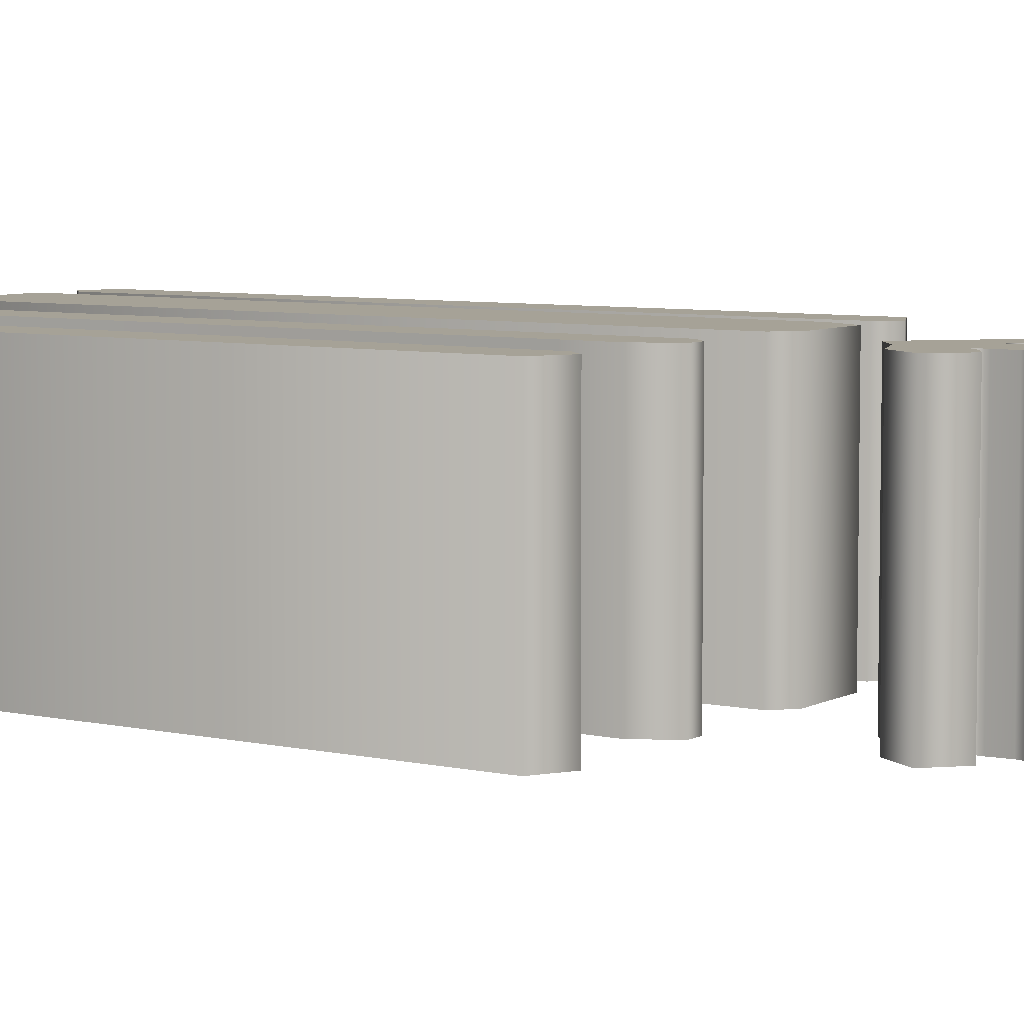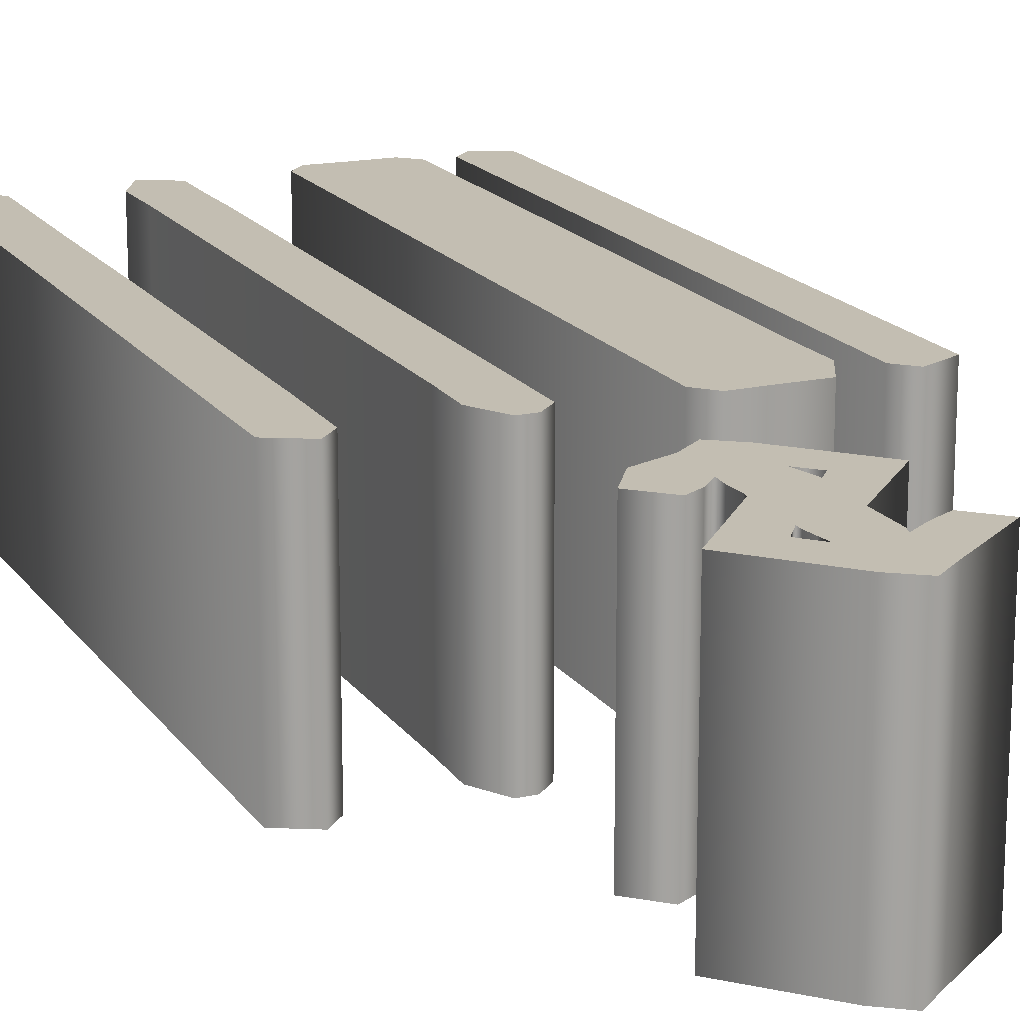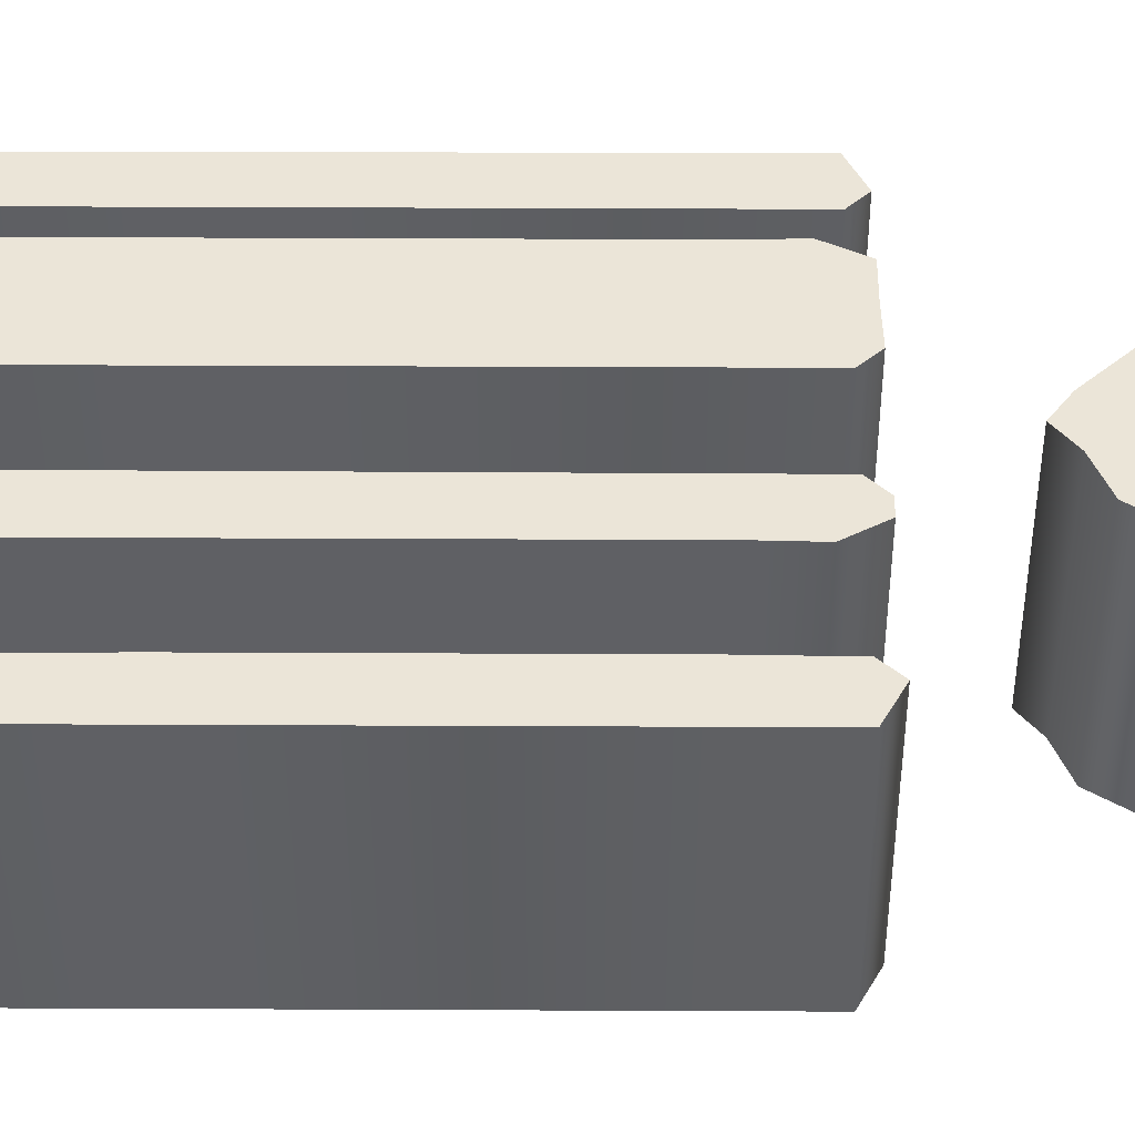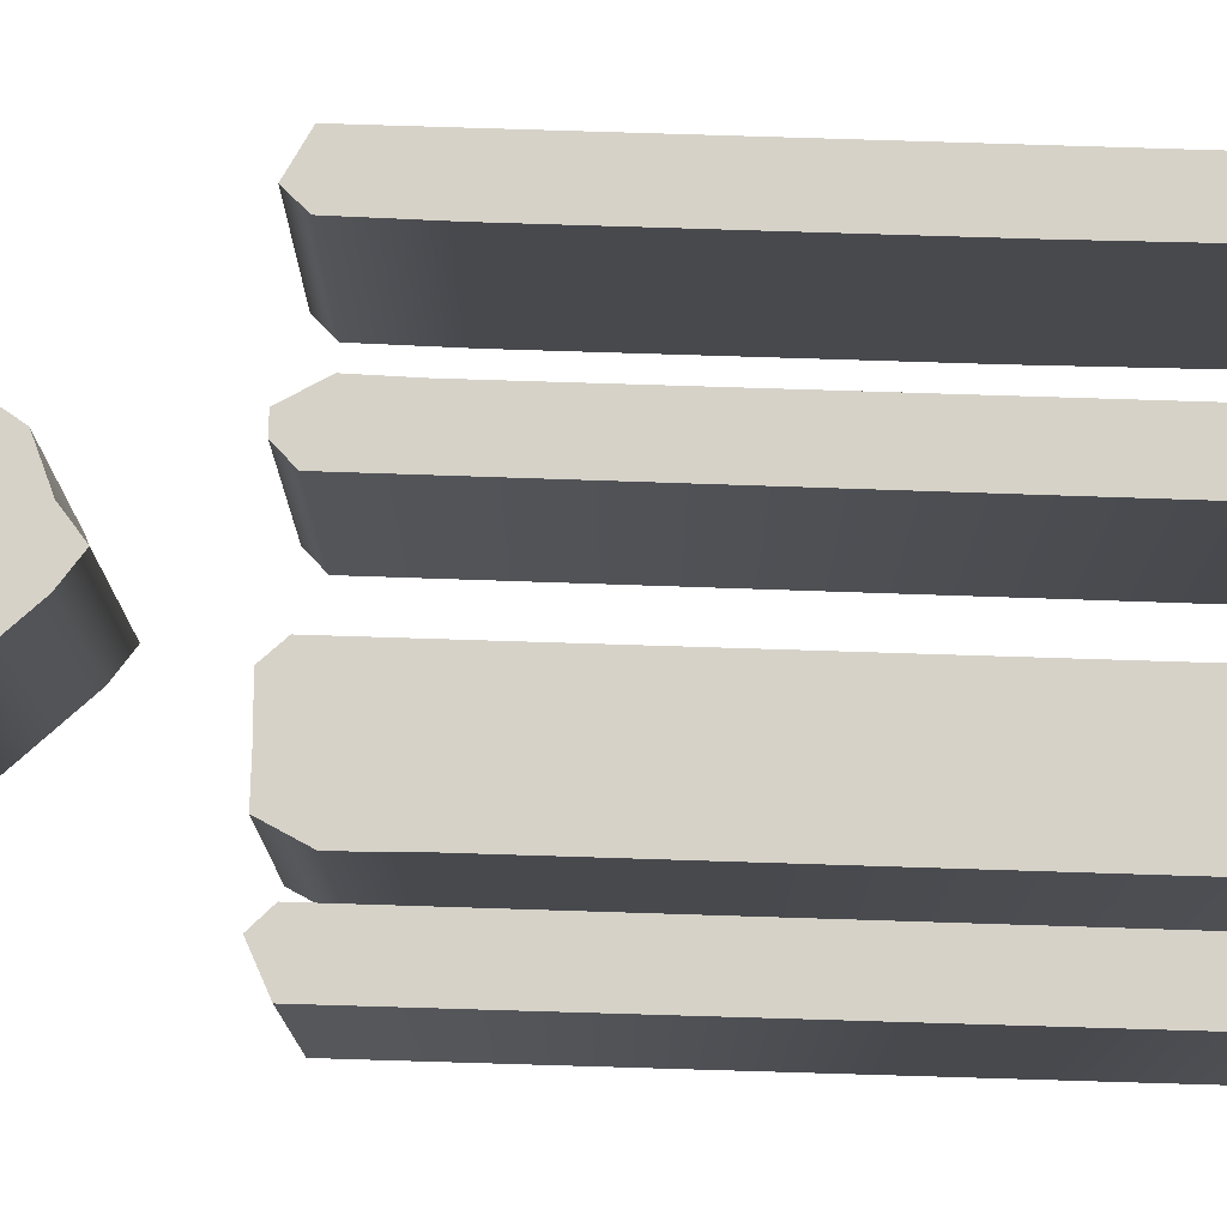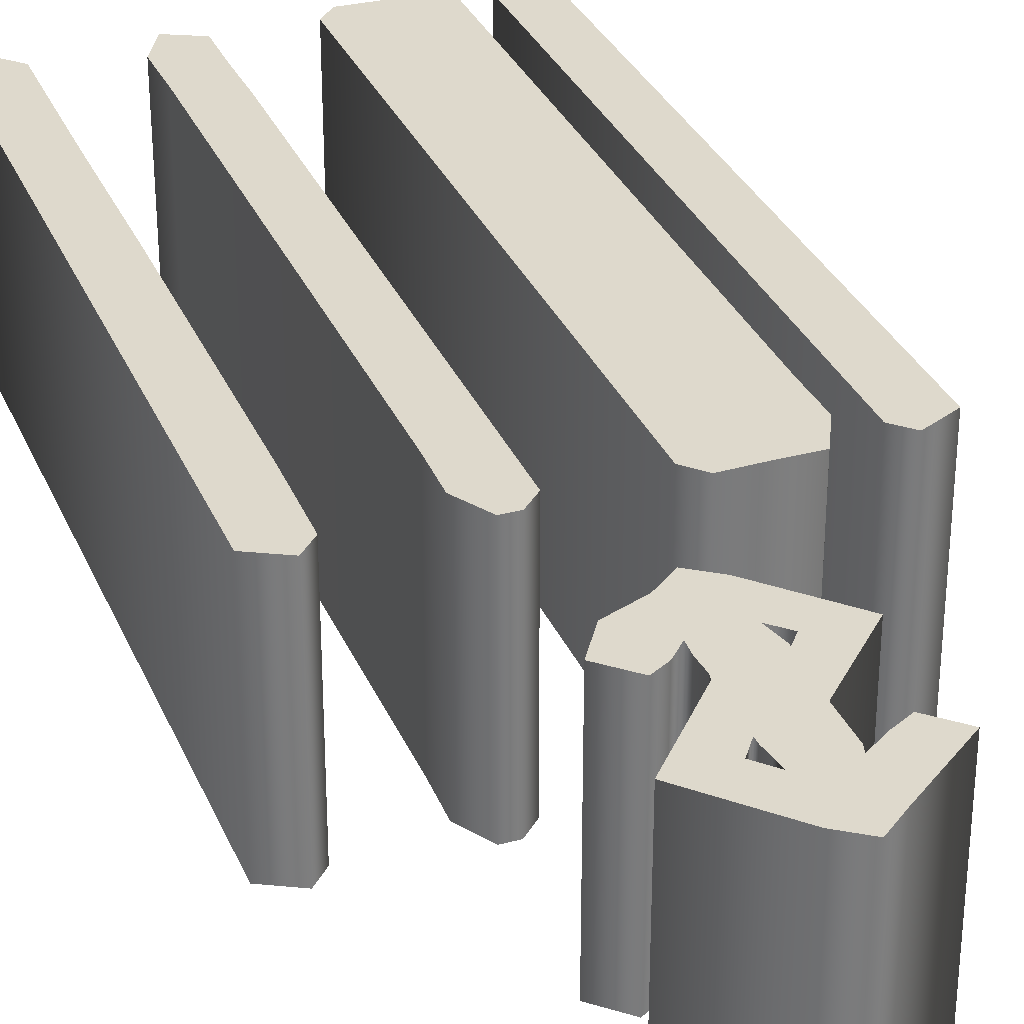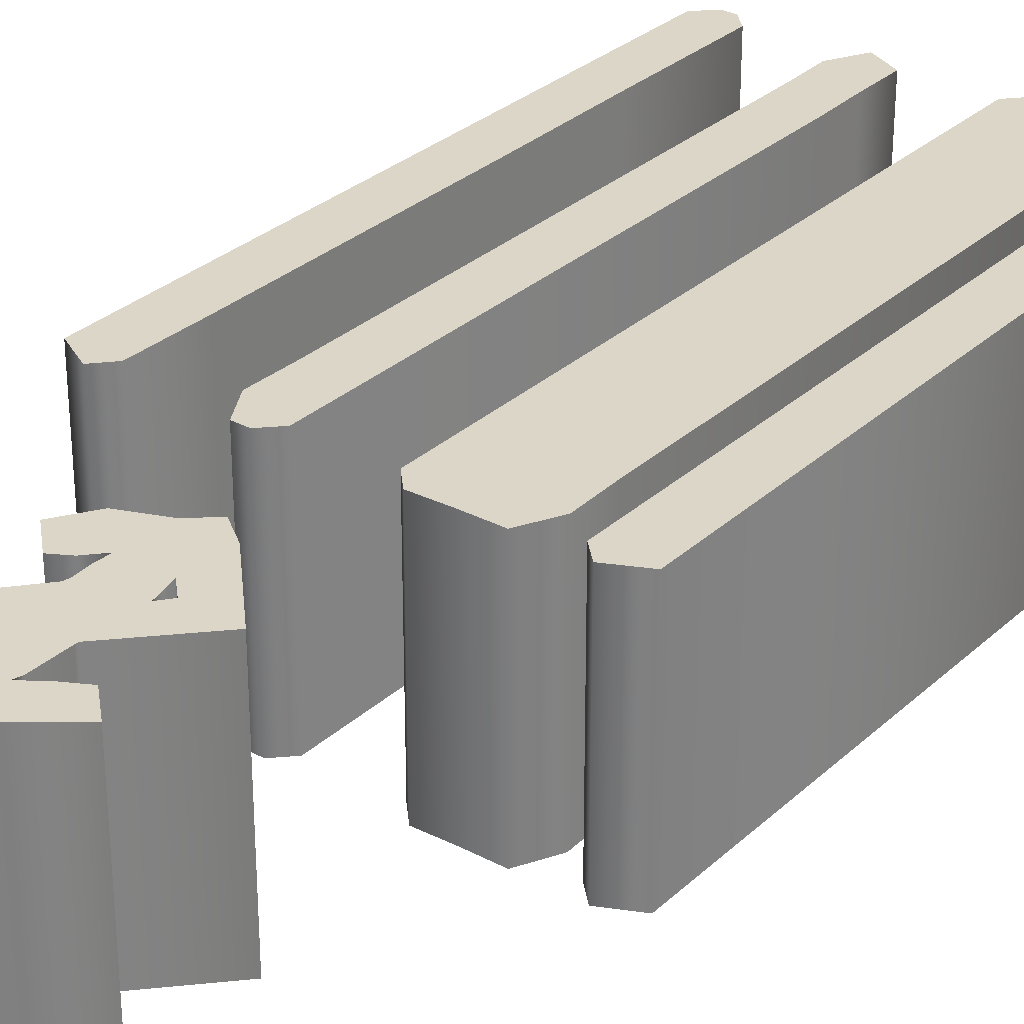
<metadata>
{"format":"obj","ext":"obj","renderer":"f3d","projection":"perspective","resolution":1024,"background":"white","views":[{"elev":6.4,"azim":-56.0,"up":"+Z"},{"elev":17.3,"azim":-23.6,"up":"+Z"},{"elev":45.9,"azim":-89.7,"up":"+Z"},{"elev":77.6,"azim":91.8,"up":"+Z"},{"elev":32.0,"azim":-20.6,"up":"+Z"},{"elev":30.2,"azim":37.6,"up":"+Z"}]}
</metadata>
<code>
o $
v -0.02092 -0.2649 -0.1
v -0.02191 -0.2779 -0.1
v -0.02092 -0.2938 -0.1
v -0.02191 -0.2988 -0.1
v -0.0747 -0.3596 -0.1
v -0.02092 -0.4173 -0.1
v -0 -0.4323 -0.1
v 0.01992 -0.4163 -0.1
v 0.0747 -0.3745 -0.1
v 0.05279 -0.3536 -0.1
v 0.03536 -0.363 -0.1
v 0.01892 -0.3745 -0.1
v 0.02092 -0.3675 -0.1
v 0.02092 -0.3357 -0.1
v 0.02092 -0.3327 -0.1
v 0.07371 -0.2779 -0.1
v 0.02092 -0.2221 -0.1
v -0 -0.2072 -0.1
v -0.01992 -0.2231 -0.1
v -0.05179 -0.2361 -0.1
v -0.06972 -0.2639 -0.1
v -0.04681 -0.2859 -0.1
v -0.03287 -0.2779 -0.1
v 0.02291 -0.2839 -0.1
v 0.01793 -0.2639 -0.1
v 0.03088 -0.2769 -0.1
v 0.02291 -0.2869 -0.1
v -0.03187 -0.3596 -0.1
v -0.02191 -0.3456 -0.1
v -0.02191 -0.3516 -0.1
v -0.02042 -0.363 -0.1
v -0.01892 -0.3735 -0.1
v -0.1922 0.4502 -0.1
v -0.1922 -0.1195 -0.1
v -0.1643 -0.1345 -0.1
v -0.1504 -0.1195 -0.1
v -0.1494 -0.05179 -0.1
v -0.1494 0.01693 -0.1
v -0.1494 0.1982 -0.1
v -0.1504 0.3247 -0.1
v -0.1504 0.4502 -0.1
v -0.1643 0.4641 -0.1
v -0.1753 0.4641 -0.1
v -0.07869 0.3904 -0.1
v -0.07869 -0.06474 -0.1
v -0.07968 -0.1056 -0.1
v -0.06374 -0.1335 -0.1
v -0.0498 -0.1335 -0.1
v -0.03586 -0.1195 -0.1
v -0.03486 0.3645 -0.1
v -0.03586 0.4074 -0.1
v -0.03586 0.4502 -0.1
v -0.06374 0.4641 -0.1
v -0.07968 0.4343 -0.1
v 0.03586 0.4502 -0.1
v 0.03586 -0.1195 -0.1
v 0.0498 -0.1345 -0.1
v 0.08167 -0.1335 -0.1
v 0.1135 -0.1335 -0.1
v 0.1285 -0.1036 -0.1
v 0.1275 -0.06175 -0.1
v 0.1275 0.4502 -0.1
v 0.1135 0.4641 -0.1
v 0.08167 0.4641 -0.1
v 0.0498 0.4651 -0.1
v 0.1504 0.4502 -0.1
v 0.1504 -0.1195 -0.1
v 0.1643 -0.1335 -0.1
v 0.1932 -0.1195 -0.1
v 0.1922 0.4502 -0.1
v 0.1643 0.4641 -0.1
v -0.02092 -0.2649 0.1
v -0.02191 -0.2779 0.1
v -0.02092 -0.2938 0.1
v -0.02191 -0.2988 0.1
v -0.0747 -0.3596 0.1
v -0.02092 -0.4173 0.1
v 0 -0.4323 0.1
v 0.01992 -0.4163 0.1
v 0.0747 -0.3745 0.1
v 0.05279 -0.3536 0.1
v 0.03536 -0.363 0.1
v 0.01892 -0.3745 0.1
v 0.02092 -0.3675 0.1
v 0.02092 -0.3357 0.1
v 0.02092 -0.3327 0.1
v 0.07371 -0.2779 0.1
v 0.02092 -0.2221 0.1
v 0 -0.2072 0.1
v -0.01992 -0.2231 0.1
v -0.05179 -0.2361 0.1
v -0.06972 -0.2639 0.1
v -0.04681 -0.2859 0.1
v -0.03287 -0.2779 0.1
v 0.02291 -0.2839 0.1
v 0.01793 -0.2639 0.1
v 0.03088 -0.2769 0.1
v 0.02291 -0.2869 0.1
v -0.03187 -0.3596 0.1
v -0.02191 -0.3456 0.1
v -0.02191 -0.3516 0.1
v -0.02042 -0.363 0.1
v -0.01892 -0.3735 0.1
v -0.1922 0.4502 0.1
v -0.1922 -0.1195 0.1
v -0.1643 -0.1345 0.1
v -0.1504 -0.1195 0.1
v -0.1494 -0.05179 0.1
v -0.1494 0.01693 0.1
v -0.1494 0.1982 0.1
v -0.1504 0.3247 0.1
v -0.1504 0.4502 0.1
v -0.1643 0.4641 0.1
v -0.1753 0.4641 0.1
v -0.07869 0.3904 0.1
v -0.07869 -0.06474 0.1
v -0.07968 -0.1056 0.1
v -0.06374 -0.1335 0.1
v -0.0498 -0.1335 0.1
v -0.03586 -0.1195 0.1
v -0.03486 0.3645 0.1
v -0.03586 0.4074 0.1
v -0.03586 0.4502 0.1
v -0.06374 0.4641 0.1
v -0.07968 0.4343 0.1
v 0.03586 0.4502 0.1
v 0.03586 -0.1195 0.1
v 0.0498 -0.1345 0.1
v 0.08167 -0.1335 0.1
v 0.1135 -0.1335 0.1
v 0.1285 -0.1036 0.1
v 0.1275 -0.06175 0.1
v 0.1275 0.4502 0.1
v 0.1135 0.4641 0.1
v 0.08167 0.4641 0.1
v 0.0498 0.4651 0.1
v 0.1504 0.4502 0.1
v 0.1504 -0.1195 0.1
v 0.1643 -0.1335 0.1
v 0.1932 -0.1195 0.1
v 0.1922 0.4502 0.1
v 0.1643 0.4641 0.1
v -0.1922 0.4502 0.1
v -0.1922 0.4502 -0.1
v -0.1922 -0.1195 0.1
v -0.1922 -0.1195 -0.1
v -0.1643 -0.1345 0.1
v -0.1643 -0.1345 -0.1
v -0.1504 -0.1195 0.1
v -0.1504 -0.1195 -0.1
v -0.1494 -0.05179 0.1
v -0.1494 -0.05179 -0.1
v -0.1494 0.01693 0.1
v -0.1494 0.01693 -0.1
v -0.1494 0.1982 0.1
v -0.1494 0.1982 -0.1
v -0.1504 0.3247 0.1
v -0.1504 0.3247 -0.1
v -0.1504 0.4502 0.1
v -0.1504 0.4502 -0.1
v -0.1643 0.4641 0.1
v -0.1643 0.4641 -0.1
v -0.1753 0.4641 0.1
v -0.1753 0.4641 -0.1
v -0.07869 0.3904 0.1
v -0.07869 0.3904 -0.1
v -0.07869 -0.06474 0.1
v -0.07869 -0.06474 -0.1
v -0.07968 -0.1056 0.1
v -0.07968 -0.1056 -0.1
v -0.06374 -0.1335 0.1
v -0.06374 -0.1335 -0.1
v -0.0498 -0.1335 0.1
v -0.0498 -0.1335 -0.1
v -0.03586 -0.1195 0.1
v -0.03586 -0.1195 -0.1
v -0.03486 0.3645 0.1
v -0.03486 0.3645 -0.1
v -0.03586 0.4074 0.1
v -0.03586 0.4074 -0.1
v -0.03586 0.4502 0.1
v -0.03586 0.4502 -0.1
v -0.06374 0.4641 0.1
v -0.06374 0.4641 -0.1
v -0.07968 0.4343 0.1
v -0.07968 0.4343 -0.1
v 0.03586 0.4502 0.1
v 0.03586 0.4502 -0.1
v 0.03586 -0.1195 0.1
v 0.03586 -0.1195 -0.1
v 0.0498 -0.1345 0.1
v 0.0498 -0.1345 -0.1
v 0.08167 -0.1335 0.1
v 0.08167 -0.1335 -0.1
v 0.1135 -0.1335 0.1
v 0.1135 -0.1335 -0.1
v 0.1285 -0.1036 0.1
v 0.1285 -0.1036 -0.1
v 0.1275 -0.06175 0.1
v 0.1275 -0.06175 -0.1
v 0.1275 0.4502 0.1
v 0.1275 0.4502 -0.1
v 0.1135 0.4641 0.1
v 0.1135 0.4641 -0.1
v 0.08167 0.4641 0.1
v 0.08167 0.4641 -0.1
v 0.0498 0.4651 0.1
v 0.0498 0.4651 -0.1
v 0.1504 0.4502 0.1
v 0.1504 0.4502 -0.1
v 0.1504 -0.1195 0.1
v 0.1504 -0.1195 -0.1
v 0.1643 -0.1335 0.1
v 0.1643 -0.1335 -0.1
v 0.1932 -0.1195 0.1
v 0.1932 -0.1195 -0.1
v 0.1922 0.4502 0.1
v 0.1922 0.4502 -0.1
v 0.1643 0.4641 0.1
v 0.1643 0.4641 -0.1
v -0.02092 -0.2649 0.1
v -0.02092 -0.2649 -0.1
v -0.02191 -0.2779 0.1
v -0.02191 -0.2779 -0.1
v -0.02092 -0.2938 0.1
v -0.02092 -0.2938 -0.1
v -0.02191 -0.2988 0.1
v -0.02191 -0.2988 -0.1
v -0.0747 -0.3596 0.1
v -0.0747 -0.3596 -0.1
v -0.02092 -0.4173 0.1
v -0.02092 -0.4173 -0.1
v 0 -0.4323 0.1
v -0 -0.4323 -0.1
v 0.01992 -0.4163 0.1
v 0.01992 -0.4163 -0.1
v 0.0747 -0.3745 0.1
v 0.0747 -0.3745 -0.1
v 0.05279 -0.3536 0.1
v 0.05279 -0.3536 -0.1
v 0.03536 -0.363 0.1
v 0.03536 -0.363 -0.1
v 0.01892 -0.3745 0.1
v 0.01892 -0.3745 -0.1
v 0.02092 -0.3675 0.1
v 0.02092 -0.3675 -0.1
v 0.02092 -0.3357 0.1
v 0.02092 -0.3357 -0.1
v 0.02092 -0.3327 0.1
v 0.02092 -0.3327 -0.1
v 0.07371 -0.2779 0.1
v 0.07371 -0.2779 -0.1
v 0.02092 -0.2221 0.1
v 0.02092 -0.2221 -0.1
v 0 -0.2072 0.1
v -0 -0.2072 -0.1
v -0.01992 -0.2231 0.1
v -0.01992 -0.2231 -0.1
v -0.05179 -0.2361 0.1
v -0.05179 -0.2361 -0.1
v -0.06972 -0.2639 0.1
v -0.06972 -0.2639 -0.1
v -0.04681 -0.2859 0.1
v -0.04681 -0.2859 -0.1
v -0.03287 -0.2779 0.1
v -0.03287 -0.2779 -0.1
v 0.02291 -0.2839 0.1
v 0.02291 -0.2839 -0.1
v 0.01793 -0.2639 0.1
v 0.01793 -0.2639 -0.1
v 0.03088 -0.2769 0.1
v 0.03088 -0.2769 -0.1
v 0.02291 -0.2869 0.1
v 0.02291 -0.2869 -0.1
v -0.03187 -0.3596 0.1
v -0.03187 -0.3596 -0.1
v -0.02191 -0.3456 0.1
v -0.02191 -0.3456 -0.1
v -0.02191 -0.3516 0.1
v -0.02191 -0.3516 -0.1
v -0.02042 -0.363 0.1
v -0.02042 -0.363 -0.1
v -0.01892 -0.3735 0.1
v -0.01892 -0.3735 -0.1
f 41 43 42
f 41 33 43
f 40 33 41
f 40 34 33
f 39 34 40
f 38 34 39
f 37 34 38
f 36 34 37
f 35 34 36
f 52 54 53
f 51 54 52
f 51 44 54
f 50 44 51
f 50 45 44
f 49 45 50
f 49 46 45
f 49 47 46
f 48 47 49
f 64 55 65
f 62 64 63
f 62 55 64
f 61 55 62
f 61 56 55
f 60 56 61
f 59 56 60
f 59 58 56
f 58 57 56
f 70 66 71
f 69 66 70
f 69 67 66
f 68 67 69
f 17 19 18
f 16 19 17
f 16 20 19
f 16 25 20
f 25 21 20
f 16 26 25
f 24 1 25
f 1 21 25
f 1 22 21
f 24 2 1
f 23 22 1
f 16 27 26
f 15 27 16
f 24 3 2
f 27 3 24
f 15 3 27
f 15 4 3
f 15 5 4
f 14 29 15
f 29 5 15
f 13 29 14
f 13 30 29
f 28 5 29
f 13 31 30
f 9 11 10
f 32 5 28
f 32 6 5
f 9 12 11
f 13 32 31
f 12 32 13
f 12 6 32
f 8 12 9
f 8 6 12
f 7 6 8
f 112 113 114
f 112 114 104
f 111 112 104
f 111 104 105
f 110 111 105
f 109 110 105
f 108 109 105
f 107 108 105
f 106 107 105
f 123 124 125
f 122 123 125
f 122 125 115
f 121 122 115
f 121 115 116
f 120 121 116
f 120 116 117
f 120 117 118
f 119 120 118
f 135 136 126
f 133 134 135
f 133 135 126
f 132 133 126
f 132 126 127
f 131 132 127
f 130 131 127
f 130 127 129
f 129 127 128
f 141 142 137
f 140 141 137
f 140 137 138
f 139 140 138
f 88 89 90
f 87 88 90
f 87 90 91
f 87 91 96
f 96 91 92
f 87 96 97
f 95 96 72
f 72 96 92
f 72 92 93
f 95 72 73
f 94 72 93
f 87 97 98
f 86 87 98
f 95 73 74
f 98 95 74
f 86 98 74
f 86 74 75
f 86 75 76
f 85 86 100
f 100 86 76
f 84 85 100
f 84 100 101
f 99 100 76
f 84 101 102
f 80 81 82
f 103 99 76
f 103 76 77
f 80 82 83
f 84 102 103
f 83 84 103
f 83 103 77
f 79 80 83
f 79 83 77
f 78 79 77
f 144 146 145 143
f 146 148 147 145
f 148 150 149 147
f 150 152 151 149
f 152 154 153 151
f 154 156 155 153
f 156 158 157 155
f 158 160 159 157
f 160 162 161 159
f 162 164 163 161
f 164 144 143 163
f 166 168 167 165
f 168 170 169 167
f 170 172 171 169
f 172 174 173 171
f 174 176 175 173
f 176 178 177 175
f 178 180 179 177
f 180 182 181 179
f 182 184 183 181
f 184 186 185 183
f 186 166 165 185
f 188 190 189 187
f 190 192 191 189
f 192 194 193 191
f 194 196 195 193
f 196 198 197 195
f 198 200 199 197
f 200 202 201 199
f 202 204 203 201
f 204 206 205 203
f 206 208 207 205
f 208 188 187 207
f 210 212 211 209
f 212 214 213 211
f 214 216 215 213
f 216 218 217 215
f 218 220 219 217
f 220 210 209 219
f 222 224 223 221
f 224 226 225 223
f 226 228 227 225
f 228 230 229 227
f 230 232 231 229
f 232 234 233 231
f 234 236 235 233
f 236 238 237 235
f 238 240 239 237
f 240 242 241 239
f 242 244 243 241
f 244 246 245 243
f 246 248 247 245
f 248 250 249 247
f 250 252 251 249
f 252 254 253 251
f 254 256 255 253
f 256 258 257 255
f 258 260 259 257
f 260 262 261 259
f 262 264 263 261
f 264 266 265 263
f 266 222 221 265
f 268 270 269 267
f 270 272 271 269
f 272 274 273 271
f 274 268 267 273
f 276 278 277 275
f 278 280 279 277
f 280 282 281 279
f 282 284 283 281
f 284 276 275 283

</code>
